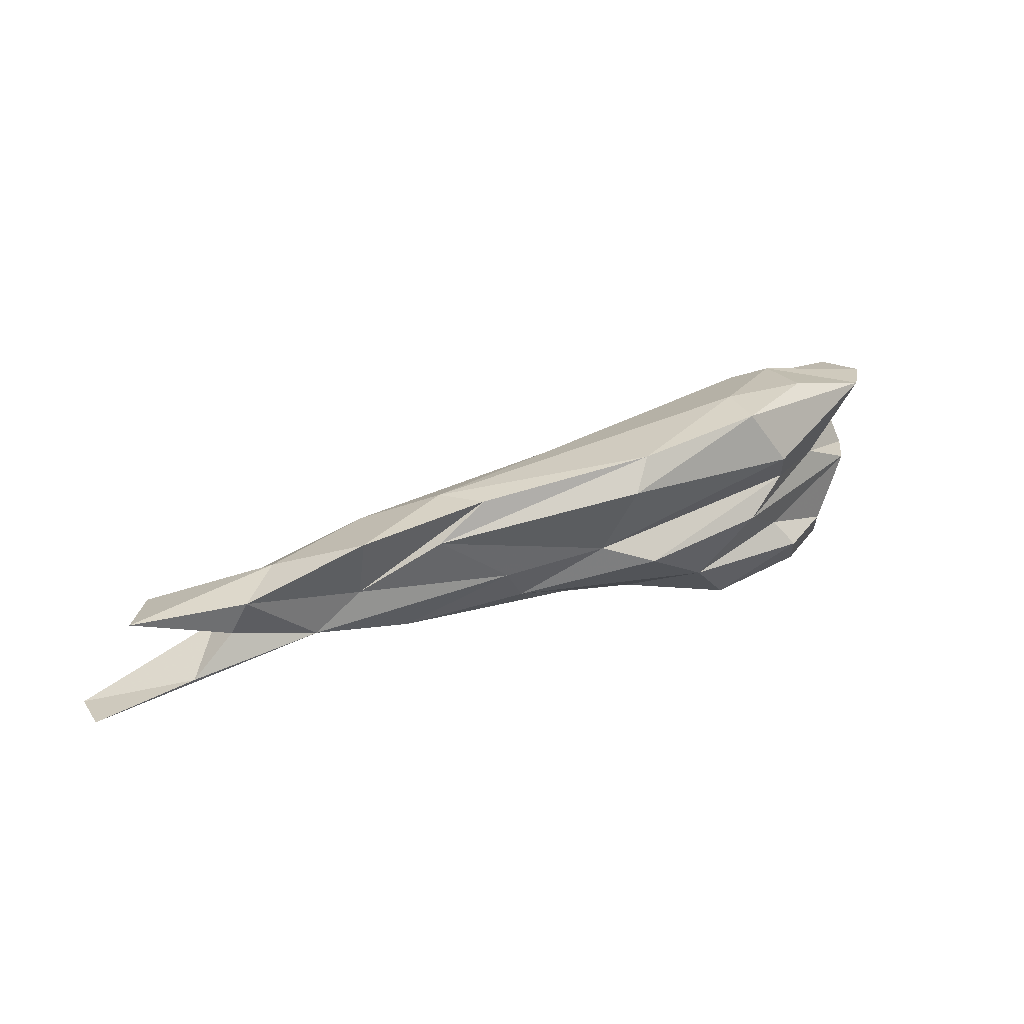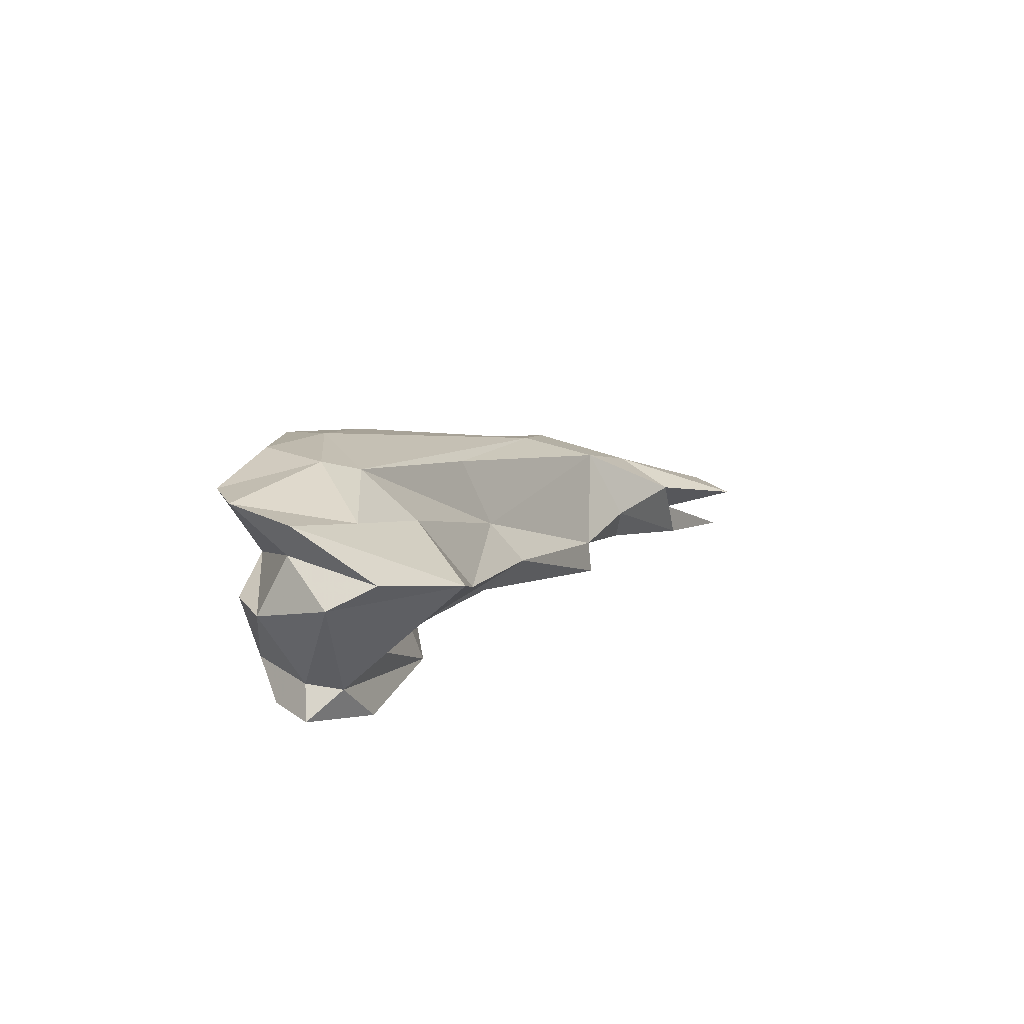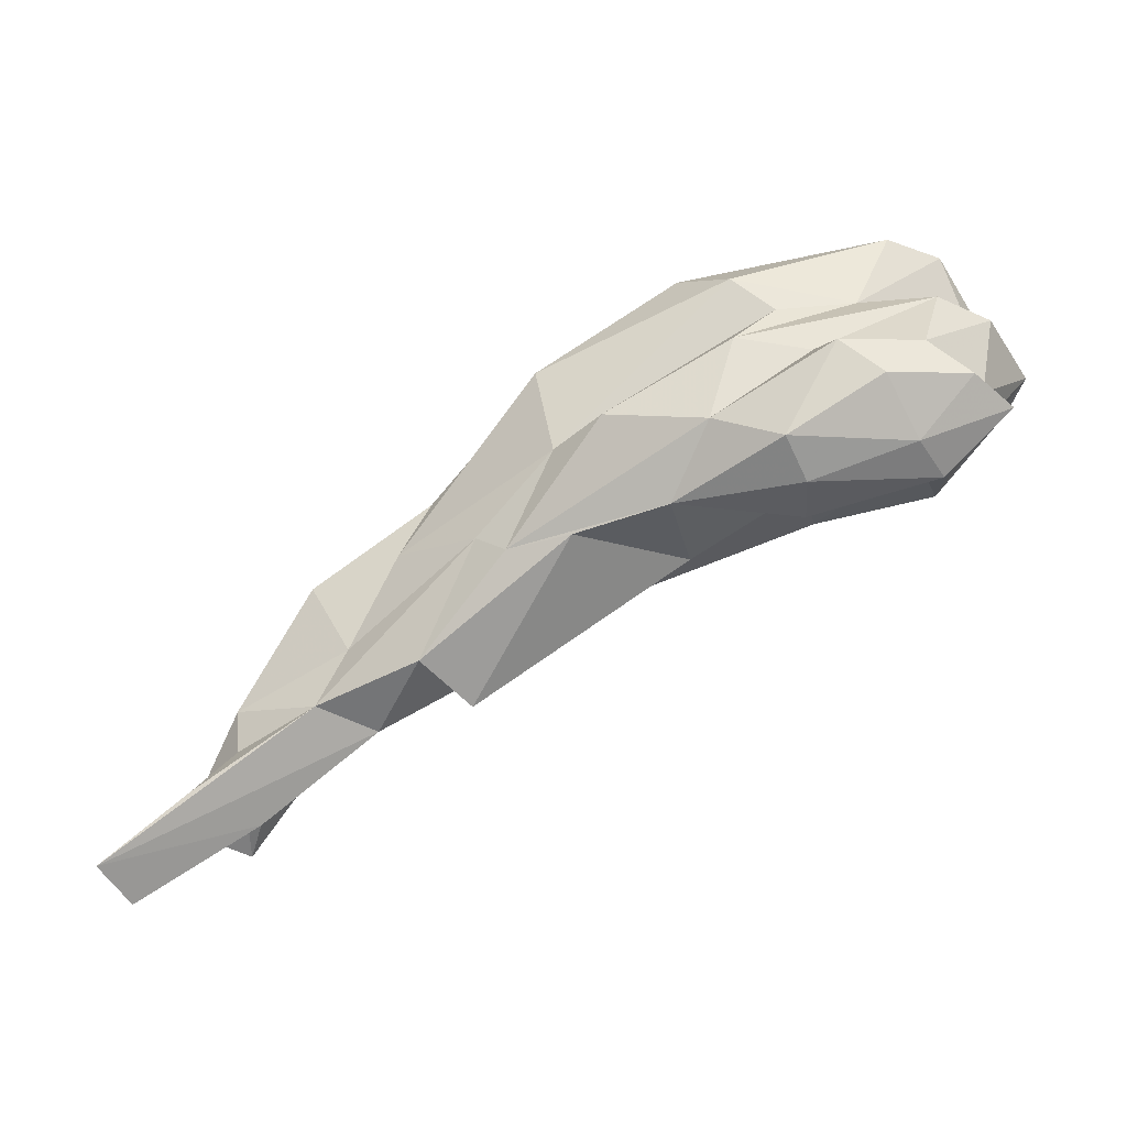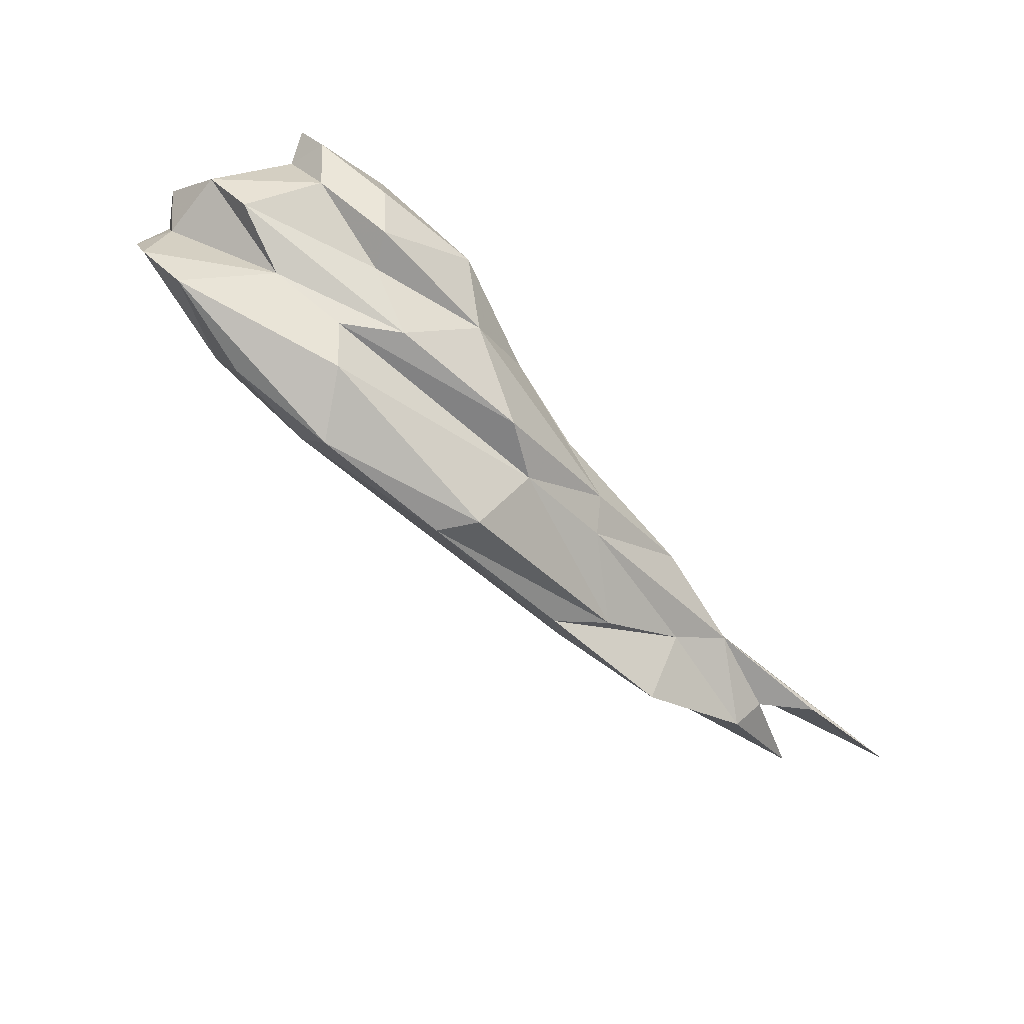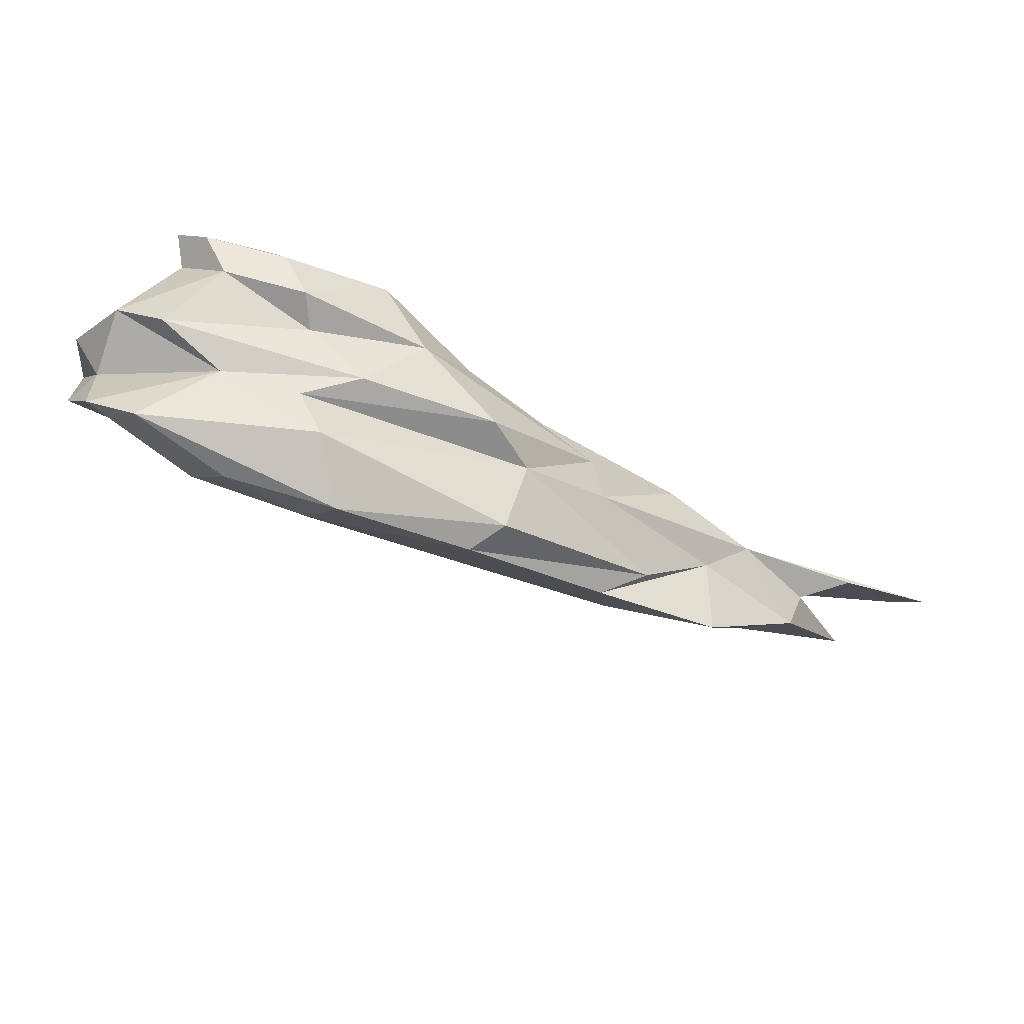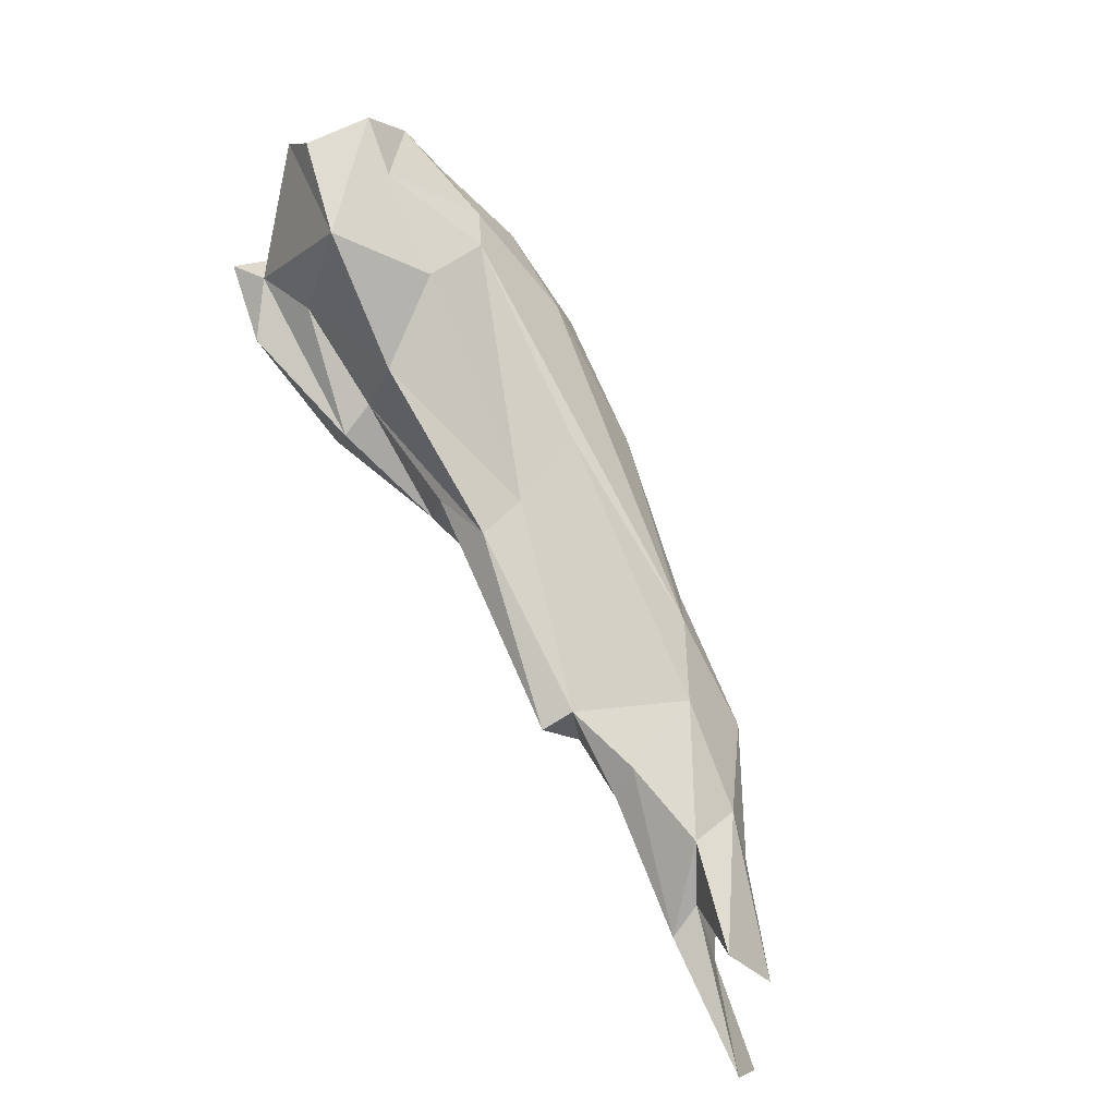
<metadata>
{"format":"obj","ext":"obj","renderer":"f3d","projection":"perspective","resolution":1024,"background":"white","views":[{"elev":20.9,"azim":123.1,"up":"+Z"},{"elev":15.6,"azim":-87.8,"up":"+Z"},{"elev":27.8,"azim":171.7,"up":"+Y"},{"elev":74.8,"azim":44.8,"up":"+Y"},{"elev":73.4,"azim":21.3,"up":"+Y"},{"elev":-70.0,"azim":-51.0,"up":"+Y"}]}
</metadata>
<code>
v 214.5 193 100.8
v 216.7 195.5 105.8
v 215.1 189.8 102.4
v 218 198.1 99.28
v 219.4 199.9 106.5
v 218.6 195.1 91.62
v 220 195.3 93.87
v 220.4 192.8 93.29
v 223.3 191.1 90.37
v 220.3 191.6 105
v 218 195.9 103.5
v 223.7 190.5 94.84
v 221.7 199.9 99.36
v 220.2 184.5 100.8
v 221.4 197.6 91.92
v 228.1 192.2 106.7
v 231.4 189.2 93.91
v 224 199 94.33
v 232.4 191.8 89.72
v 226.6 199.1 101.1
v 242.2 183.9 98.82
v 229.8 199.1 107.8
v 226.9 188.2 103.4
v 225.2 194 90.06
v 226.7 194.8 107.6
v 231.9 188.4 91.37
v 227.3 198.2 91.55
v 241.5 186.1 104
v 229.9 199.6 93.95
v 230.9 198.1 95.88
v 235.4 195.8 107.5
v 223.2 201.4 106.5
v 241.8 181.4 95.99
v 229.6 184.6 97.71
v 233.9 194.9 90.07
v 238.1 195 93.16
v 235.6 198.4 97.86
v 255.4 181.6 102.6
v 232.3 199.1 100.6
v 234.9 200.5 103
v 246.2 194.4 105.4
v 240.7 189.8 91.83
v 237.6 198.9 107.1
v 238.8 184.2 94.53
v 244.5 194.3 96.22
v 253.7 176 91.49
v 247.9 194.6 103
v 254 176.3 93.84
v 246.9 187.5 92.95
v 247.4 191.4 97.66
v 251.1 186.2 93.92
v 255.1 185.4 102.7
v 257.6 183.3 99.69
v 259.8 173.8 92.82
v 257.1 179.6 91.97
v 258.2 176.2 100.4
v 263.8 169.4 96.18
v 252.8 186.1 96.06
v 258.6 173.5 95.17
v 263.5 180.5 100.9
v 265.3 173.3 98.4
v 267.9 168.4 90.97
v 261.5 178.4 96
v 268.8 163.5 94.48
v 267.3 169 93.47
v 263.9 176.1 92.96
v 269 173.8 96.68
v 269.2 172.3 94.02
v 273.3 166 94.63
v 276.7 164.1 89.3
v 272.4 171.3 91.21
v 278.7 167.4 89.36
g foo
f 61 60 38
f 56 61 38
f 38 60 52
f 56 38 28
f 38 52 41
f 16 28 38
f 31 38 41
f 16 38 31
f 31 41 43
f 25 16 31
f 43 22 31
f 25 31 22
f 64 69 61
f 69 67 61
f 57 64 61
f 67 60 61
f 57 61 56
f 52 60 63
f 63 53 52
f 52 53 41
f 41 53 47
f 47 43 41
f 16 21 28
f 23 21 16
f 22 43 32
f 10 16 25
f 23 16 10
f 25 22 32
f 32 5 25
f 2 10 5
f 10 25 5
f 64 68 69
f 67 69 68
f 64 65 68
f 65 57 62
f 64 57 65
f 59 62 57
f 63 60 67
f 57 56 59
f 63 58 53
f 48 59 56
f 50 53 58
f 21 56 28
f 21 48 56
f 47 53 50
f 47 40 43
f 21 23 34
f 40 32 43
f 32 40 20
f 2 23 10
f 14 23 2
f 14 2 3
f 5 32 20
f 20 11 5
f 11 3 2
f 11 2 5
f 70 72 71
f 65 70 71
f 62 70 65
f 68 71 66
f 65 71 68
f 67 68 66
f 66 63 67
f 59 54 62
f 63 66 58
f 48 54 59
f 33 48 21
f 39 40 50
f 40 47 50
f 33 21 34
f 34 23 14
f 39 20 40
f 20 4 11
f 3 1 14
f 4 1 11
f 1 3 11
f 62 72 70
f 72 66 71
f 54 72 62
f 66 72 54
f 55 58 66
f 55 66 54
f 54 48 55
f 46 55 48
f 55 51 58
f 33 46 48
f 51 50 58
f 44 46 33
f 51 45 50
f 50 45 39
f 17 44 33
f 45 37 39
f 33 34 17
f 37 20 39
f 37 13 20
f 12 17 34
f 34 14 12
f 13 4 20
f 4 7 1
f 49 51 55
f 49 55 46
f 44 49 46
f 42 49 44
f 44 17 42
f 36 37 45
f 36 30 37
f 30 13 37
f 8 12 14
f 18 13 30
f 1 8 14
f 13 18 4
f 7 8 1
f 18 7 4
f 51 49 42
f 36 45 51
f 36 51 42
f 17 26 42
f 29 30 36
f 12 26 17
f 18 30 29
f 12 8 26
f 42 35 36
f 19 35 42
f 19 42 26
f 27 29 35
f 29 36 35
f 19 26 9
f 18 29 27
f 8 9 26
f 27 15 18
f 18 15 7
f 7 6 8
f 9 8 6
f 6 7 15
f 24 35 19
f 27 35 24
f 19 9 24
f 15 27 24
f 6 15 24
f 9 6 24
g

</code>
